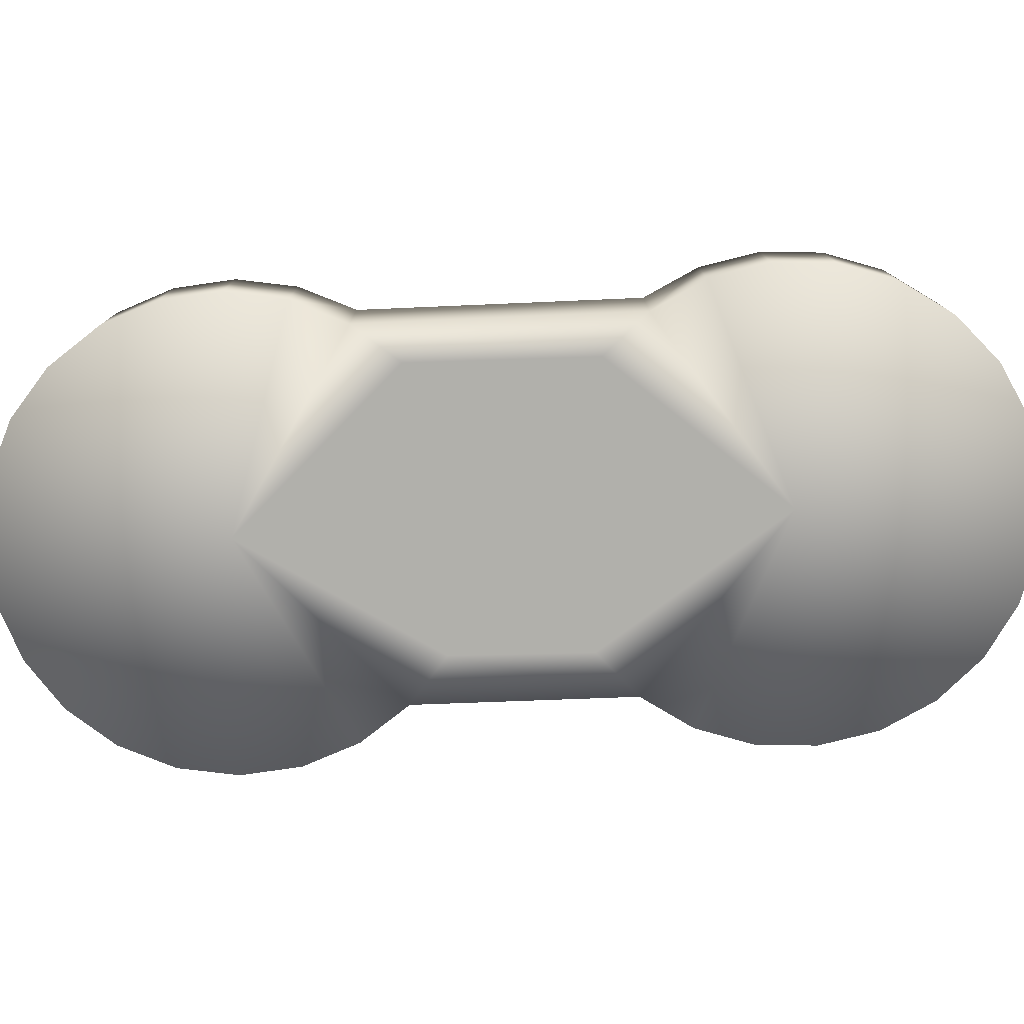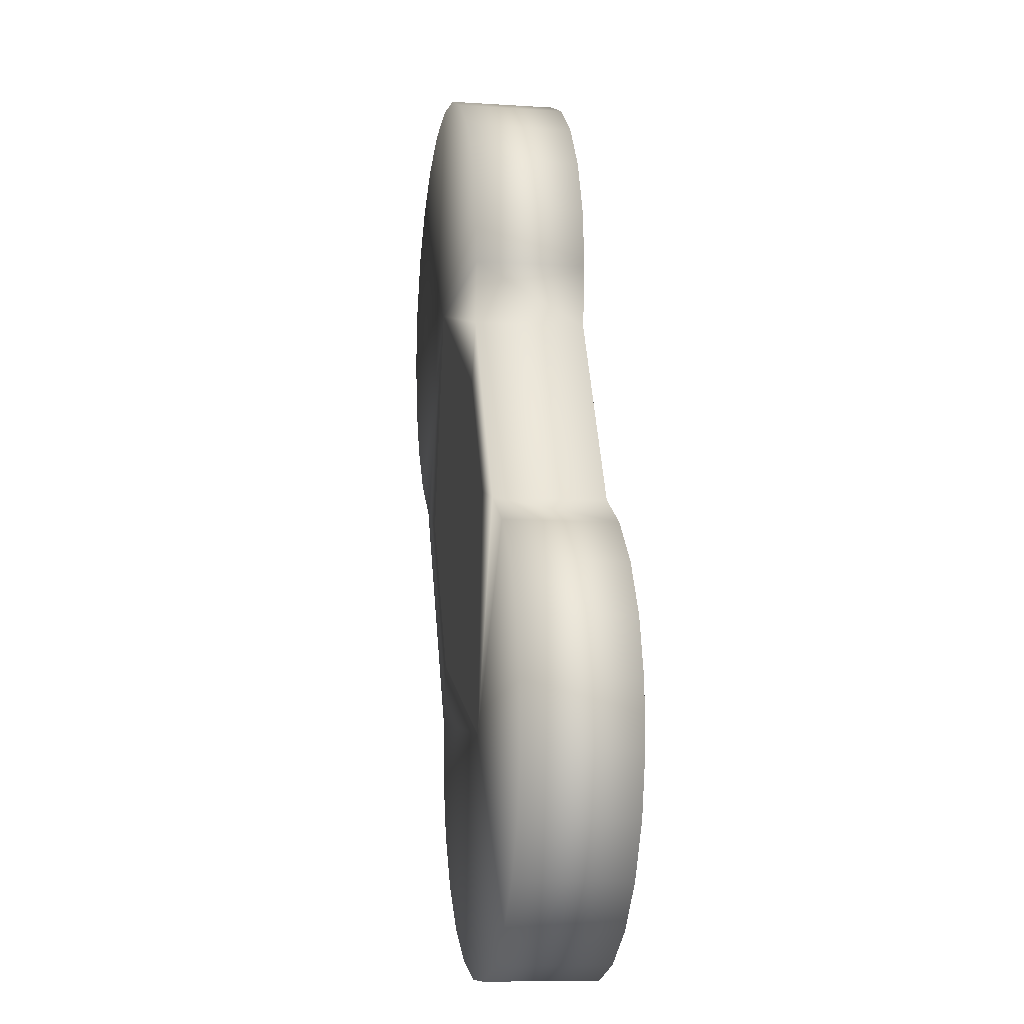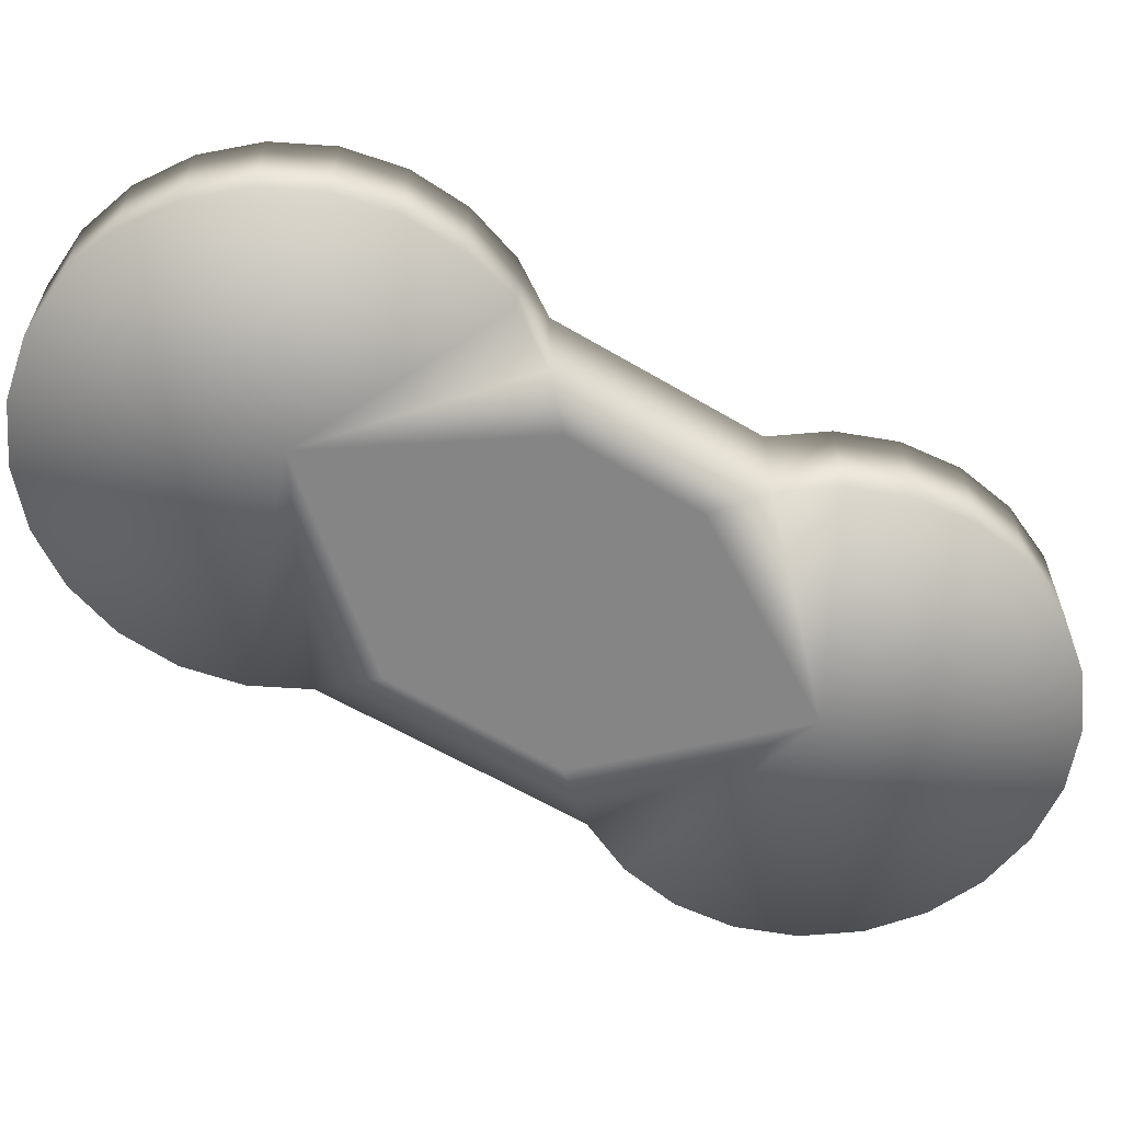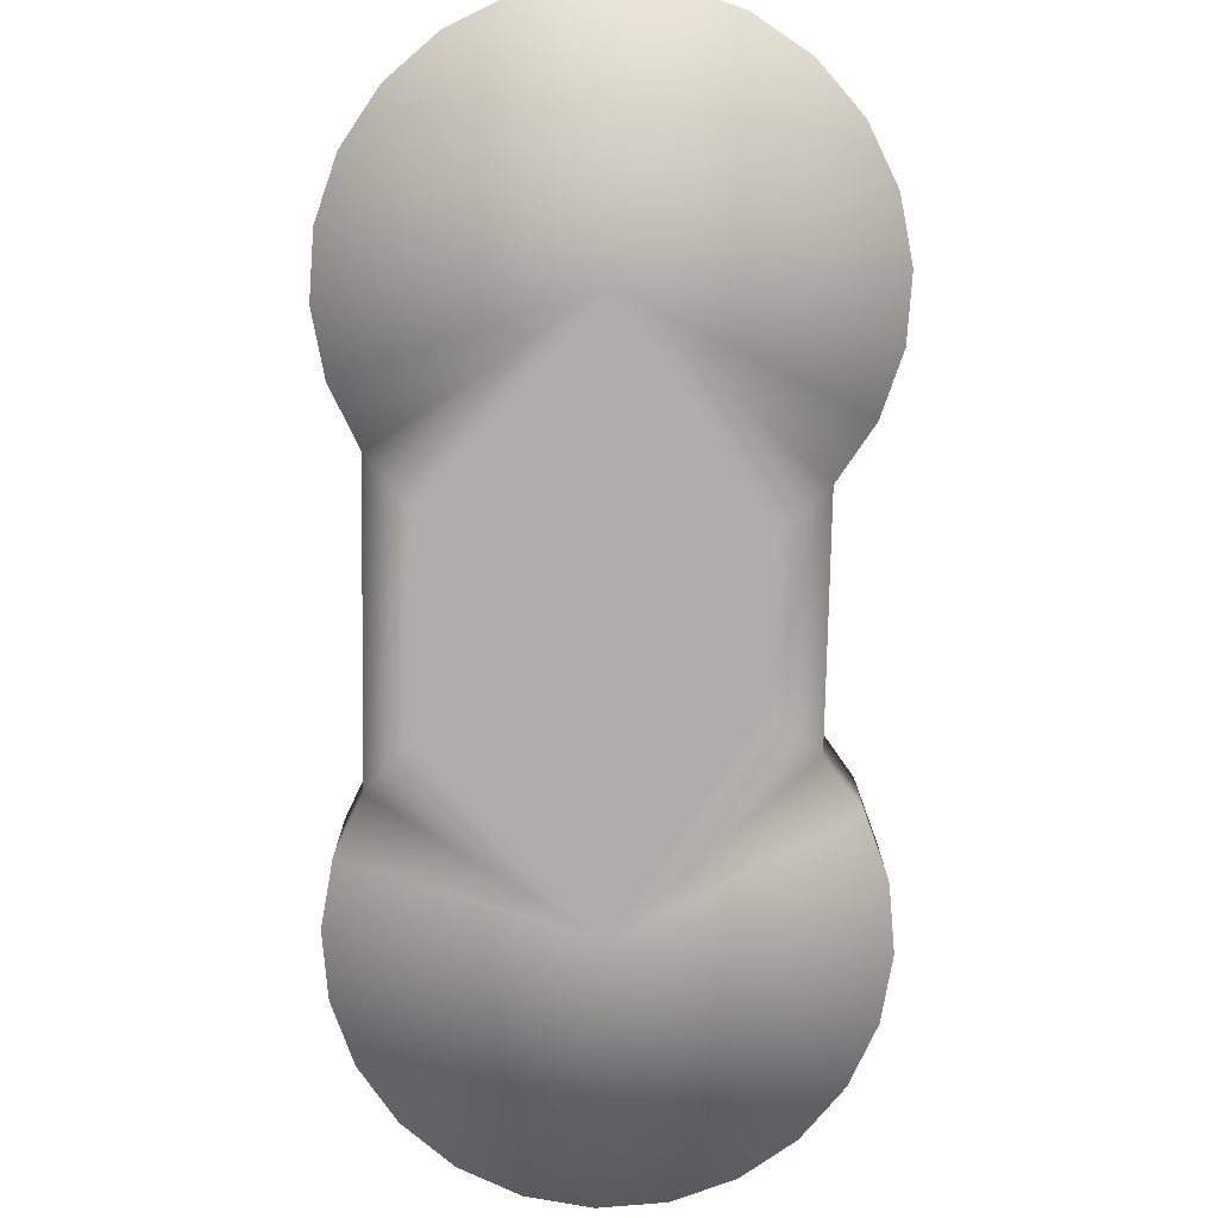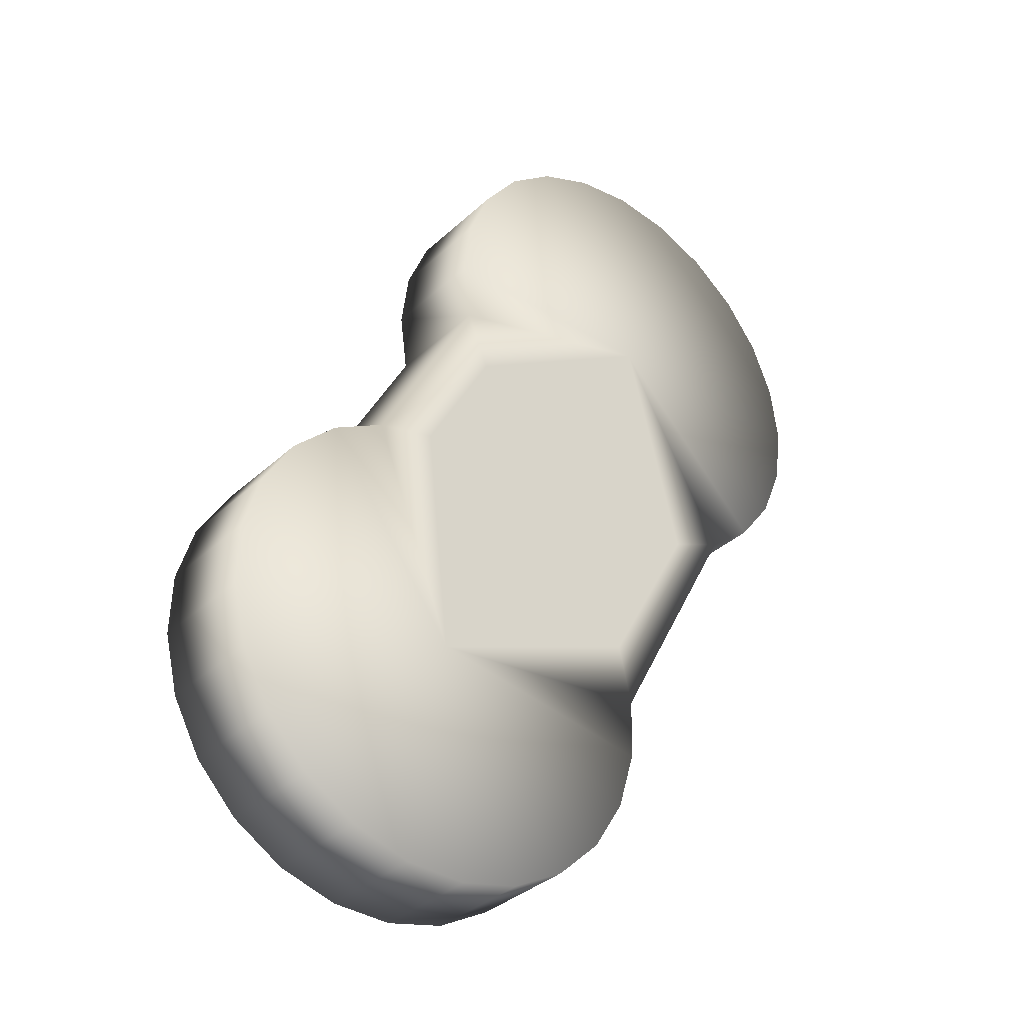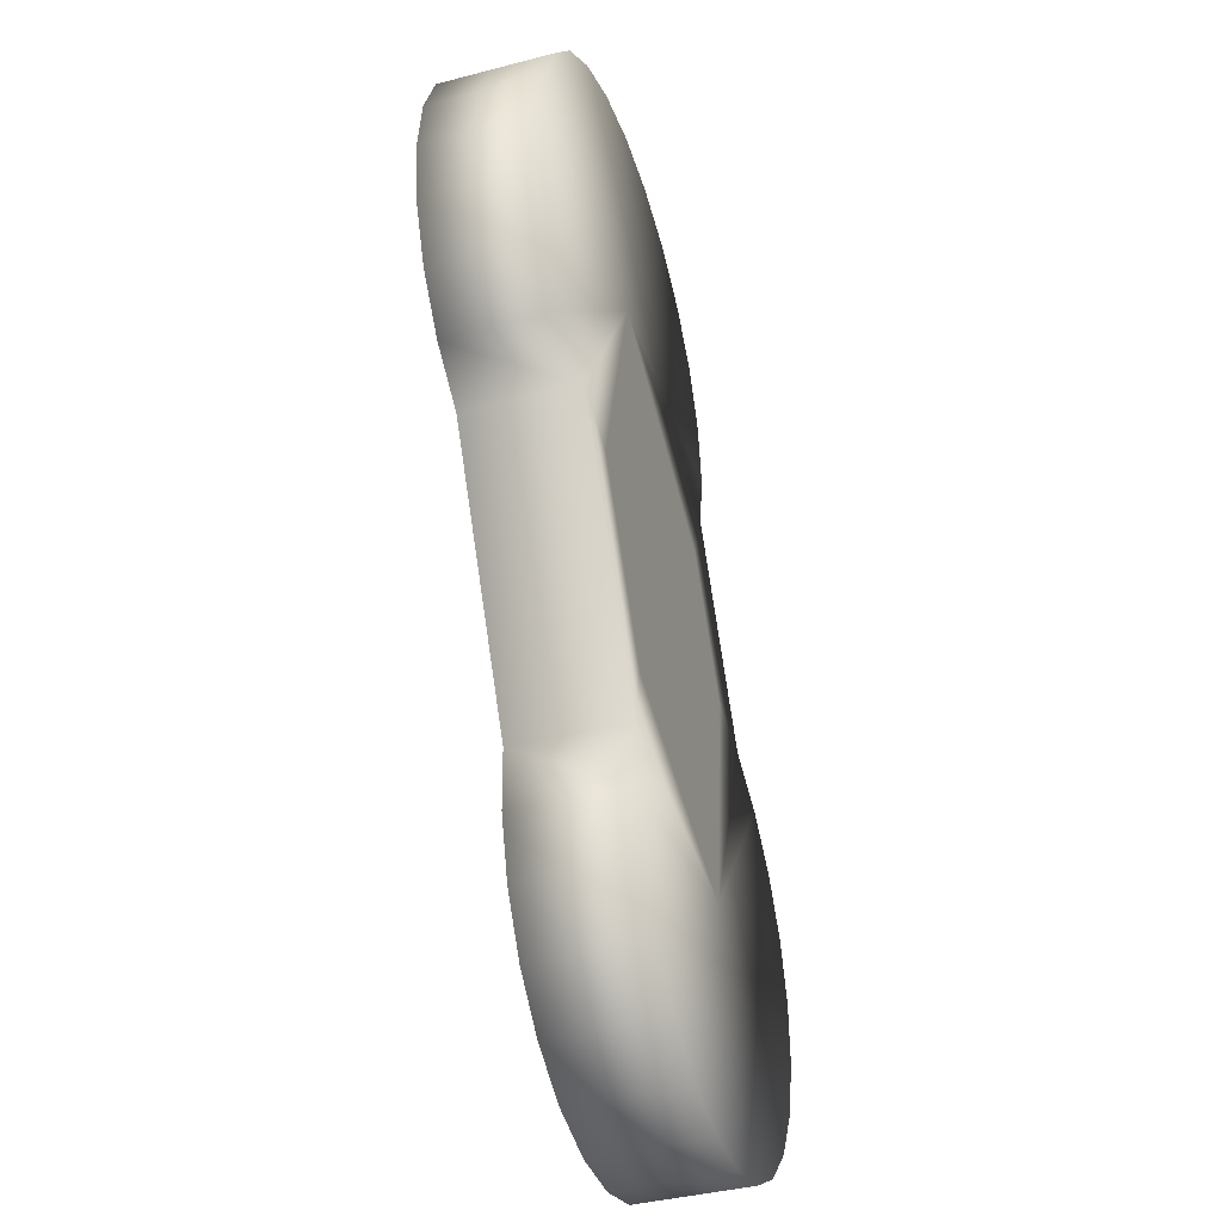
<metadata>
{"format":"obj","ext":"obj","renderer":"f3d","projection":"perspective","resolution":1024,"background":"white","views":[{"elev":-78.4,"azim":120.7,"up":"+Y"},{"elev":-8.7,"azim":-99.9,"up":"+Z"},{"elev":-61.8,"azim":-92.4,"up":"+Y"},{"elev":-77.2,"azim":-152.6,"up":"+Y"},{"elev":-34.8,"azim":-39.4,"up":"+Z"},{"elev":-39.9,"azim":107.9,"up":"+Z"}]}
</metadata>
<code>
g ENV_FP_FloatingFans_Platform_COL
v 3.245 5.925 -0.9993
v -3.403 5.925 -5.826
v 4.268 5.925 -2.884
v 1.769 5.925 0.5568
v 5.297 5.925 2.559
v 3.171 5.925 2.839
v 5.297 5.925 10.77
v 7.423 5.925 2.839
v 1.19 5.925 3.66
v 4.768 5.925 -4.97
v -0.05878 5.925 1.678
v -0.5117 5.925 4.965
v -2.115 5.925 2.288
v -1.817 5.925 6.667
v 9.405 5.925 3.66
v -4.259 5.925 2.345
v -2.638 5.925 8.648
v 11.11 5.925 4.965
v -2.918 5.925 10.77
v -6.344 5.925 1.845
v 4.711 5.925 -7.114
v -8.229 5.925 0.8222
v 4.768 2.063 -4.97
v -2.638 2.063 8.648
v 11.11 2.063 4.965
v 9.405 2.063 3.66
v 5.297 2.063 10.77
v 12.41 2.063 6.667
v 12.41 5.925 6.667
v 13.23 2.063 8.648
v 13.23 5.925 8.648
v 13.51 2.063 10.77
v 13.51 5.925 10.77
v 13.23 2.063 12.9
v 13.23 5.925 12.9
v 12.41 2.063 14.88
v 7.423 2.063 2.839
v 11.11 2.063 16.58
v 5.297 2.063 2.559
v 12.41 5.925 14.88
v 11.11 5.925 16.58
v 9.405 5.925 17.89
v 7.423 5.925 18.71
v 9.405 2.063 17.89
v 7.423 2.063 18.71
v 4.268 2.063 -2.884
v -3.403 2.063 -5.826
v 3.245 2.063 -0.9993
v 5.297 2.063 18.99
v 1.769 2.063 0.5568
v 5.297 5.925 18.99
v 3.171 2.063 2.839
v 3.171 2.063 18.71
v -0.05878 2.063 1.678
v 1.19 2.063 3.66
v 1.19 2.063 17.89
v -0.5117 2.063 4.965
v 3.171 5.925 18.71
v -2.115 2.063 2.288
v 1.19 5.925 17.89
v -4.259 2.063 2.345
v -0.5117 2.063 16.58
v -6.344 2.063 1.845
v -8.229 2.063 0.8222
v -9.785 2.063 -0.6534
v -1.817 2.063 6.667
v -0.5117 5.925 16.58
v -1.817 2.063 14.88
v -1.817 5.925 14.88
v -2.918 2.063 10.77
v -2.638 5.925 12.9
v -2.638 2.063 12.9
v -9.785 5.925 -0.6534
v -10.91 2.063 -2.482
v -10.91 5.925 -2.482
v -11.52 2.063 -4.538
v -11.52 5.925 -4.538
v -11.57 2.063 -6.681
v -11.57 5.925 -6.681
v -11.07 2.063 -8.767
v -11.07 5.925 -8.767
v -10.05 2.063 -10.65
v -10.05 5.925 -10.65
v -8.575 5.925 -12.21
v -6.747 5.925 -13.33
v -8.575 2.063 -12.21
v -6.747 2.063 -13.33
v -4.691 2.063 -13.94
v -4.691 5.925 -13.94
v -2.547 2.063 -14
v -2.547 5.925 -14
v -0.4615 2.063 -13.5
v -0.4615 5.925 -13.5
v 1.423 2.063 -12.47
v 1.423 5.925 -12.47
v 2.98 2.063 -11
v 2.98 5.925 -11
v 4.101 2.063 -9.17
v 4.101 5.925 -9.17
v 4.711 2.063 -7.114
g ENV_FP_FloatingFans_Platform_COL_0
f 3 2 1
f 1 2 4
f 3 1 5
f 1 4 6
f 5 1 6
f 6 7 5
f 8 3 5
f 5 7 8
f 6 4 9
f 9 7 6
f 10 3 8
f 10 2 3
f 4 11 9
f 4 2 11
f 9 11 12
f 12 7 9
f 11 13 12
f 11 2 13
f 12 13 14
f 14 7 12
f 8 7 15
f 15 10 8
f 13 2 16
f 13 16 14
f 17 7 14
f 14 16 17
f 15 7 18
f 19 7 17
f 16 2 20
f 16 20 17
f 21 2 10
f 20 2 22
f 23 10 15
f 21 10 23
f 19 17 24
f 17 20 24
f 15 18 25
f 26 23 15
f 26 15 25
f 25 27 26
f 25 18 28
f 28 27 25
f 18 29 28
f 18 7 29
f 28 29 30
f 30 27 28
f 29 31 30
f 29 7 31
f 30 31 32
f 32 27 30
f 31 33 32
f 31 7 33
f 32 33 34
f 34 27 32
f 33 35 34
f 33 7 35
f 36 27 34
f 34 35 36
f 26 27 37
f 38 27 36
f 37 27 39
f 35 40 36
f 35 7 40
f 36 40 38
f 40 7 41
f 40 41 38
f 41 7 42
f 42 7 43
f 38 41 44
f 41 42 44
f 44 27 38
f 44 42 45
f 42 43 45
f 45 27 44
f 37 46 26
f 46 23 26
f 46 47 23
f 48 46 37
f 48 47 46
f 39 48 37
f 45 43 49
f 49 27 45
f 50 48 39
f 50 47 48
f 43 51 49
f 43 7 51
f 52 50 39
f 39 27 52
f 49 51 53
f 53 27 49
f 54 50 52
f 54 47 50
f 52 27 55
f 55 54 52
f 56 27 53
f 55 27 57
f 51 58 53
f 51 7 58
f 53 58 56
f 59 54 55
f 59 47 54
f 57 59 55
f 58 60 56
f 58 7 60
f 61 47 59
f 61 59 57
f 56 60 62
f 62 27 56
f 63 47 61
f 64 47 63
f 65 47 64
f 66 61 57
f 57 27 66
f 63 61 66
f 60 67 62
f 60 7 67
f 24 63 66
f 66 27 24
f 63 20 64
f 20 63 24
f 20 22 64
f 64 22 65
f 62 67 68
f 68 27 62
f 67 7 69
f 67 69 68
f 24 27 70
f 70 19 24
f 71 7 19
f 69 7 71
f 71 19 70
f 68 69 72
f 72 27 68
f 70 27 72
f 72 71 70
f 69 71 72
f 22 73 65
f 22 2 73
f 65 73 74
f 74 47 65
f 73 75 74
f 73 2 75
f 74 75 76
f 76 47 74
f 75 77 76
f 75 2 77
f 76 77 78
f 78 47 76
f 77 79 78
f 77 2 79
f 78 79 80
f 80 47 78
f 79 2 81
f 79 81 80
f 82 47 80
f 80 81 82
f 81 2 83
f 81 83 82
f 83 2 84
f 84 2 85
f 86 47 82
f 82 83 86
f 83 84 86
f 87 47 86
f 86 84 87
f 84 85 87
f 88 47 87
f 87 85 88
f 85 89 88
f 85 2 89
f 88 89 90
f 90 47 88
f 89 91 90
f 89 2 91
f 90 91 92
f 92 47 90
f 91 93 92
f 91 2 93
f 92 93 94
f 94 47 92
f 93 95 94
f 93 2 95
f 94 95 96
f 96 47 94
f 95 2 97
f 95 97 96
f 98 47 96
f 96 97 98
f 97 2 99
f 97 99 98
f 99 2 21
f 100 47 98
f 98 99 100
f 99 21 100
f 23 47 100
f 100 21 23

</code>
